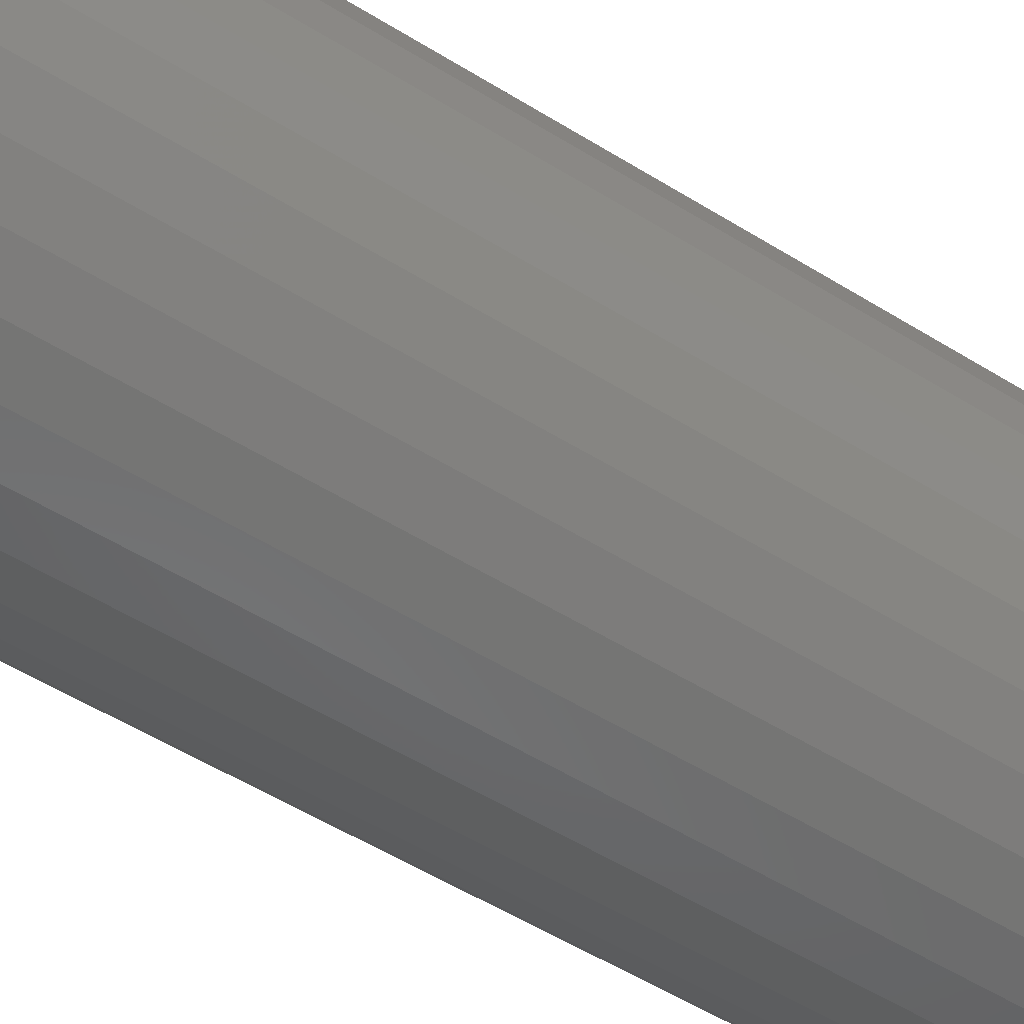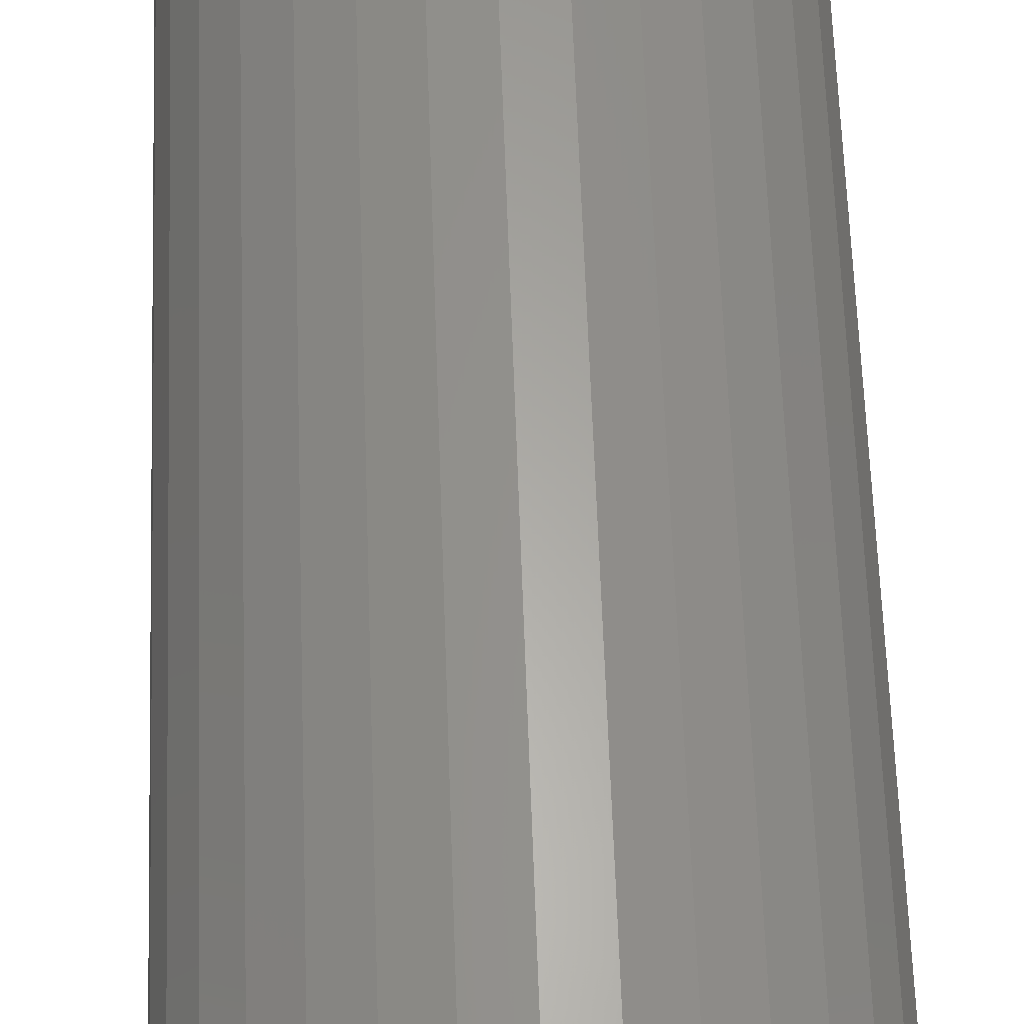
<metadata>
{"format":"stl","ext":"stl","renderer":"f3d","projection":"perspective","resolution":1024,"background":"white","views":[{"elev":-52.8,"azim":-123.9,"up":"+Z"},{"elev":62.2,"azim":178.0,"up":"+Z"}]}
</metadata>
<code>
# stl→obj: 320 verts, 636 faces
v 0.00148 7.888e-18 0.1187
v 0.02463 9.174e-18 0.1164
v -0.02167 6.603e-18 0.1164
v -0.04393 5.368e-18 0.1096
v 0.04689 1.041e-17 0.1096
v -0.06445 4.229e-18 0.09867
v 0.06741 1.155e-17 0.09867
v 0.04689 1.041e-17 -0.1096
v -0.04393 5.368e-18 -0.1096
v 0.06741 1.155e-17 -0.09867
v -0.02167 6.603e-18 -0.1164
v 0.02463 9.174e-18 -0.1164
v 0.00148 7.888e-18 -0.1187
v -0.06445 4.229e-18 -0.09867
v -0.08243 3.23e-18 -0.08391
v 0.08539 1.255e-17 -0.08391
v -0.09719 2.411e-18 -0.06593
v 0.1001 1.337e-17 -0.06593
v -0.1082 1.802e-18 -0.04541
v 0.1111 1.397e-17 -0.04541
v -0.1149 1.428e-18 -0.02315
v 0.1179 1.435e-17 -0.02315
v -0.1172 1.301e-18 -5.491e-17
v 0.1201 1.448e-17 -6.034e-17
v -0.1149 1.428e-18 0.02315
v 0.1179 1.435e-17 0.02315
v -0.1082 1.802e-18 0.04541
v 0.1111 1.397e-17 0.04541
v -0.09719 2.411e-18 0.06593
v 0.1001 1.337e-17 0.06593
v -0.08243 3.23e-18 0.08391
v 0.08539 1.255e-17 0.08391
v 0.1436 -0.02344 -1.784e-16
v 0.1436 -0.75 -1.74e-17
v 0.1409 -0.02344 -0.02772
v 0.1409 -0.75 -0.02772
v 0.1328 -0.02344 -0.05438
v 0.1328 -0.75 -0.05438
v 0.1196 -0.02344 -0.07895
v 0.1196 -0.75 -0.07895
v 0.102 -0.02344 -0.1005
v 0.102 -0.75 -0.1005
v 0.08043 -0.02344 -0.1182
v 0.08043 -0.75 -0.1182
v 0.05586 -0.02344 -0.1313
v 0.05586 -0.75 -0.1313
v 0.0292 -0.02344 -0.1394
v 0.0292 -0.75 -0.1394
v 0.00148 -0.02344 -0.1421
v 0.00148 -0.75 -0.1421
v -0.02624 -0.02344 -0.1394
v -0.02624 -0.75 -0.1394
v -0.0529 -0.02344 -0.1313
v -0.0529 -0.75 -0.1313
v -0.07747 -0.02344 -0.1182
v -0.07747 -0.75 -0.1182
v -0.099 -0.02344 -0.1005
v -0.099 -0.75 -0.1005
v -0.1167 -0.02344 -0.07895
v -0.1167 -0.75 -0.07895
v -0.1298 -0.02344 -0.05438
v -0.1298 -0.75 -0.05438
v -0.1379 -0.02344 -0.02772
v -0.1379 -0.75 -0.02772
v -0.1406 -0.02344 1.74e-17
v -0.1406 -0.75 1.74e-17
v -0.1379 -0.02344 0.02772
v -0.1379 -0.75 0.02772
v -0.1298 -0.02344 0.05438
v -0.1298 -0.75 0.05438
v -0.1167 -0.02344 0.07895
v -0.1167 -0.75 0.07895
v -0.099 -0.02344 0.1005
v -0.099 -0.75 0.1005
v -0.07747 -0.02344 0.1182
v -0.07747 -0.75 0.1182
v -0.0529 -0.02344 0.1313
v -0.0529 -0.75 0.1313
v -0.02624 -0.02344 0.1394
v -0.02624 -0.75 0.1394
v 0.00148 -0.02344 0.1421
v 0.00148 -0.75 0.1421
v 0.0292 -0.02344 0.1394
v 0.0292 -0.75 0.1394
v 0.05586 -0.02344 0.1313
v 0.05586 -0.75 0.1313
v 0.08043 -0.02344 0.1182
v 0.08043 -0.75 0.1182
v 0.102 -0.02344 0.1005
v 0.102 -0.75 0.1005
v 0.1196 -0.02344 0.07895
v 0.1196 -0.75 0.07895
v 0.1328 -0.02344 0.05438
v 0.1328 -0.75 0.05438
v 0.1409 -0.02344 0.02772
v 0.1409 -0.75 0.02772
v -0.1402 -0.01887 -4.163e-17
v -0.1375 -0.01887 0.02764
v -0.1388 -0.01447 -4.857e-17
v -0.1361 -0.01447 0.02738
v -0.1367 -0.01042 -4.163e-17
v -0.134 -0.01042 0.02695
v -0.1338 -0.006865 -4.857e-17
v -0.1312 -0.006865 0.02638
v -0.1302 -0.00395 -4.163e-17
v -0.1277 -0.00395 0.02569
v -0.1262 -0.001784 -4.163e-17
v -0.1237 -0.001784 0.0249
v -0.1218 -0.0004503 -3.469e-17
v -0.1194 -0.0004503 0.02404
v 0.1404 -0.01887 0.02764
v 0.1431 -0.01887 -1.388e-16
v 0.1391 -0.01447 0.02738
v 0.1418 -0.01447 -1.318e-16
v 0.137 -0.01042 0.02695
v 0.1396 -0.01042 -1.249e-16
v 0.1341 -0.006865 0.02638
v 0.1367 -0.006865 -1.249e-16
v 0.1306 -0.00395 0.02569
v 0.1332 -0.00395 -1.249e-16
v 0.1267 -0.001784 0.0249
v 0.1291 -0.001784 -1.249e-16
v 0.1224 -0.0004503 0.02404
v 0.1247 -0.0004503 -1.18e-16
v 0.1324 -0.01887 0.05421
v 0.1311 -0.01447 0.0537
v 0.1291 -0.01042 0.05287
v 0.1264 -0.006865 0.05175
v 0.1231 -0.00395 0.0504
v 0.1194 -0.001784 0.04884
v 0.1153 -0.0004503 0.04716
v 0.1193 -0.01887 0.0787
v 0.1182 -0.01447 0.07796
v 0.1164 -0.01042 0.07675
v 0.1139 -0.006865 0.07514
v 0.111 -0.00395 0.07316
v 0.1076 -0.001784 0.07091
v 0.104 -0.0004503 0.06847
v 0.1016 -0.01887 0.1002
v 0.1007 -0.01447 0.09922
v 0.09917 -0.01042 0.09769
v 0.09711 -0.006865 0.09563
v 0.0946 -0.00395 0.09312
v 0.09173 -0.001784 0.09025
v 0.08862 -0.0004503 0.08714
v 0.08018 -0.01887 0.1178
v 0.07944 -0.01447 0.1167
v 0.07824 -0.01042 0.1149
v 0.07662 -0.006865 0.1124
v 0.07464 -0.00395 0.1095
v 0.07239 -0.001784 0.1061
v 0.06995 -0.0004503 0.1025
v 0.05569 -0.01887 0.1309
v 0.05518 -0.01447 0.1296
v 0.05435 -0.01042 0.1276
v 0.05323 -0.006865 0.1249
v 0.05188 -0.00395 0.1217
v 0.05032 -0.001784 0.1179
v 0.04864 -0.0004503 0.1139
v 0.02912 -0.01887 0.1389
v 0.02886 -0.01447 0.1376
v 0.02843 -0.01042 0.1355
v 0.02786 -0.006865 0.1326
v 0.02717 -0.00395 0.1292
v 0.02638 -0.001784 0.1252
v 0.02552 -0.0004503 0.1209
v 0.00148 -0.01887 0.1417
v 0.00148 -0.01447 0.1403
v 0.00148 -0.01042 0.1382
v 0.00148 -0.006865 0.1352
v 0.00148 -0.00395 0.1317
v 0.00148 -0.001784 0.1276
v 0.00148 -0.0004503 0.1232
v -0.02616 -0.01887 0.1389
v -0.0259 -0.01447 0.1376
v -0.02547 -0.01042 0.1355
v -0.0249 -0.006865 0.1326
v -0.02421 -0.00395 0.1292
v -0.02342 -0.001784 0.1252
v -0.02256 -0.0004503 0.1209
v -0.05273 -0.01887 0.1309
v -0.05222 -0.01447 0.1296
v -0.05139 -0.01042 0.1276
v -0.05027 -0.006865 0.1249
v -0.04891 -0.00395 0.1217
v -0.04736 -0.001784 0.1179
v -0.04568 -0.0004503 0.1139
v -0.07722 -0.01887 0.1178
v -0.07648 -0.01447 0.1167
v -0.07527 -0.01042 0.1149
v -0.07366 -0.006865 0.1124
v -0.07168 -0.00395 0.1095
v -0.06943 -0.001784 0.1061
v -0.06699 -0.0004503 0.1025
v -0.09868 -0.01887 0.1002
v -0.09774 -0.01447 0.09922
v -0.09621 -0.01042 0.09769
v -0.09415 -0.006865 0.09563
v -0.09164 -0.00395 0.09312
v -0.08877 -0.001784 0.09025
v -0.08566 -0.0004503 0.08714
v -0.1163 -0.01887 0.0787
v -0.1152 -0.01447 0.07796
v -0.1134 -0.01042 0.07675
v -0.111 -0.006865 0.07514
v -0.108 -0.00395 0.07316
v -0.1046 -0.001784 0.07091
v -0.101 -0.0004503 0.06847
v -0.1294 -0.01887 0.05421
v -0.1282 -0.01447 0.0537
v -0.1262 -0.01042 0.05287
v -0.1235 -0.006865 0.05175
v -0.1202 -0.00395 0.0504
v -0.1164 -0.001784 0.04884
v -0.1124 -0.0004503 0.04716
v 0.1404 -0.01887 -0.02764
v 0.1391 -0.01447 -0.02738
v 0.137 -0.01042 -0.02695
v 0.1341 -0.006865 -0.02638
v 0.1306 -0.00395 -0.02569
v 0.1267 -0.001784 -0.0249
v 0.1224 -0.0004503 -0.02404
v -0.1375 -0.01887 -0.02764
v -0.1361 -0.01447 -0.02738
v -0.134 -0.01042 -0.02695
v -0.1312 -0.006865 -0.02638
v -0.1277 -0.00395 -0.02569
v -0.1237 -0.001784 -0.0249
v -0.1194 -0.0004503 -0.02404
v -0.1294 -0.01887 -0.05421
v -0.1282 -0.01447 -0.0537
v -0.1262 -0.01042 -0.05287
v -0.1235 -0.006865 -0.05175
v -0.1202 -0.00395 -0.0504
v -0.1164 -0.001784 -0.04884
v -0.1124 -0.0004503 -0.04716
v -0.1163 -0.01887 -0.0787
v -0.1152 -0.01447 -0.07796
v -0.1134 -0.01042 -0.07675
v -0.111 -0.006865 -0.07514
v -0.108 -0.00395 -0.07316
v -0.1046 -0.001784 -0.07091
v -0.101 -0.0004503 -0.06847
v -0.09868 -0.01887 -0.1002
v -0.09774 -0.01447 -0.09922
v -0.09621 -0.01042 -0.09769
v -0.09415 -0.006865 -0.09563
v -0.09164 -0.00395 -0.09312
v -0.08877 -0.001784 -0.09025
v -0.08566 -0.0004503 -0.08714
v -0.07722 -0.01887 -0.1178
v -0.07648 -0.01447 -0.1167
v -0.07527 -0.01042 -0.1149
v -0.07366 -0.006865 -0.1124
v -0.07168 -0.00395 -0.1095
v -0.06943 -0.001784 -0.1061
v -0.06699 -0.0004503 -0.1025
v -0.05273 -0.01887 -0.1309
v -0.05222 -0.01447 -0.1296
v -0.05139 -0.01042 -0.1276
v -0.05027 -0.006865 -0.1249
v -0.04891 -0.00395 -0.1217
v -0.04736 -0.001784 -0.1179
v -0.04568 -0.0004503 -0.1139
v -0.02616 -0.01887 -0.1389
v -0.0259 -0.01447 -0.1376
v -0.02547 -0.01042 -0.1355
v -0.0249 -0.006865 -0.1326
v -0.02421 -0.00395 -0.1292
v -0.02342 -0.001784 -0.1252
v -0.02256 -0.0004503 -0.1209
v 0.00148 -0.01887 -0.1417
v 0.00148 -0.01447 -0.1403
v 0.00148 -0.01042 -0.1382
v 0.00148 -0.006865 -0.1352
v 0.00148 -0.00395 -0.1317
v 0.00148 -0.001784 -0.1276
v 0.00148 -0.0004503 -0.1232
v 0.02912 -0.01887 -0.1389
v 0.02886 -0.01447 -0.1376
v 0.02843 -0.01042 -0.1355
v 0.02786 -0.006865 -0.1326
v 0.02717 -0.00395 -0.1292
v 0.02638 -0.001784 -0.1252
v 0.02552 -0.0004503 -0.1209
v 0.05569 -0.01887 -0.1309
v 0.05518 -0.01447 -0.1296
v 0.05435 -0.01042 -0.1276
v 0.05323 -0.006865 -0.1249
v 0.05188 -0.00395 -0.1217
v 0.05032 -0.001784 -0.1179
v 0.04864 -0.0004503 -0.1139
v 0.08018 -0.01887 -0.1178
v 0.07944 -0.01447 -0.1167
v 0.07824 -0.01042 -0.1149
v 0.07662 -0.006865 -0.1124
v 0.07464 -0.00395 -0.1095
v 0.07239 -0.001784 -0.1061
v 0.06995 -0.0004503 -0.1025
v 0.1016 -0.01887 -0.1002
v 0.1007 -0.01447 -0.09922
v 0.09917 -0.01042 -0.09769
v 0.09711 -0.006865 -0.09563
v 0.0946 -0.00395 -0.09312
v 0.09173 -0.001784 -0.09025
v 0.08862 -0.0004503 -0.08714
v 0.1193 -0.01887 -0.0787
v 0.1182 -0.01447 -0.07796
v 0.1164 -0.01042 -0.07675
v 0.1139 -0.006865 -0.07514
v 0.111 -0.00395 -0.07316
v 0.1076 -0.001784 -0.07091
v 0.104 -0.0004503 -0.06847
v 0.1324 -0.01887 -0.05421
v 0.1311 -0.01447 -0.0537
v 0.1291 -0.01042 -0.05287
v 0.1264 -0.006865 -0.05175
v 0.1231 -0.00395 -0.0504
v 0.1194 -0.001784 -0.04884
v 0.1153 -0.0004503 -0.04716
f 1 2 3
f 4 3 2
f 5 4 2
f 6 4 5
f 7 6 5
f 8 9 10
f 11 9 8
f 12 11 8
f 13 11 12
f 9 14 10
f 10 14 15
f 10 15 16
f 16 15 17
f 16 17 18
f 18 17 19
f 18 19 20
f 20 19 21
f 20 21 22
f 22 21 23
f 22 23 24
f 24 23 25
f 24 25 26
f 26 25 27
f 26 27 28
f 28 27 29
f 28 29 30
f 30 29 31
f 30 31 32
f 32 31 6
f 32 6 7
f 33 34 35
f 35 34 36
f 35 36 37
f 37 36 38
f 37 38 39
f 39 38 40
f 39 40 41
f 41 40 42
f 41 42 43
f 43 42 44
f 43 44 45
f 45 44 46
f 45 46 47
f 47 46 48
f 47 48 49
f 49 48 50
f 49 50 51
f 51 50 52
f 51 52 53
f 53 52 54
f 53 54 55
f 55 54 56
f 55 56 57
f 57 56 58
f 57 58 59
f 59 58 60
f 59 60 61
f 61 60 62
f 61 62 63
f 63 62 64
f 63 64 65
f 65 64 66
f 65 66 67
f 67 66 68
f 67 68 69
f 69 68 70
f 69 70 71
f 71 70 72
f 71 72 73
f 73 72 74
f 73 74 75
f 75 74 76
f 75 76 77
f 77 76 78
f 77 78 79
f 79 78 80
f 79 80 81
f 81 80 82
f 81 82 83
f 83 82 84
f 83 84 85
f 85 84 86
f 85 86 87
f 87 86 88
f 87 88 89
f 89 88 90
f 89 90 91
f 91 90 92
f 91 92 93
f 93 92 94
f 93 94 95
f 95 94 96
f 95 96 33
f 33 96 34
f 65 67 97
f 97 67 98
f 97 98 99
f 99 98 100
f 99 100 101
f 101 100 102
f 101 102 103
f 103 102 104
f 103 104 105
f 105 104 106
f 105 106 107
f 107 106 108
f 107 108 109
f 109 108 110
f 109 110 23
f 23 110 25
f 95 33 111
f 111 33 112
f 111 112 113
f 113 112 114
f 113 114 115
f 115 114 116
f 115 116 117
f 117 116 118
f 117 118 119
f 119 118 120
f 119 120 121
f 121 120 122
f 121 122 123
f 123 122 124
f 123 124 26
f 26 124 24
f 93 95 125
f 125 95 111
f 125 111 126
f 126 111 113
f 126 113 127
f 127 113 115
f 127 115 128
f 128 115 117
f 128 117 129
f 129 117 119
f 129 119 130
f 130 119 121
f 130 121 131
f 131 121 123
f 131 123 28
f 28 123 26
f 91 93 132
f 132 93 125
f 132 125 133
f 133 125 126
f 133 126 134
f 134 126 127
f 134 127 135
f 135 127 128
f 135 128 136
f 136 128 129
f 136 129 137
f 137 129 130
f 137 130 138
f 138 130 131
f 138 131 30
f 30 131 28
f 89 91 139
f 139 91 132
f 139 132 140
f 140 132 133
f 140 133 141
f 141 133 134
f 141 134 142
f 142 134 135
f 142 135 143
f 143 135 136
f 143 136 144
f 144 136 137
f 144 137 145
f 145 137 138
f 145 138 32
f 32 138 30
f 87 89 146
f 146 89 139
f 146 139 147
f 147 139 140
f 147 140 148
f 148 140 141
f 148 141 149
f 149 141 142
f 149 142 150
f 150 142 143
f 150 143 151
f 151 143 144
f 151 144 152
f 152 144 145
f 152 145 7
f 7 145 32
f 85 87 153
f 153 87 146
f 153 146 154
f 154 146 147
f 154 147 155
f 155 147 148
f 155 148 156
f 156 148 149
f 156 149 157
f 157 149 150
f 157 150 158
f 158 150 151
f 158 151 159
f 159 151 152
f 159 152 5
f 5 152 7
f 83 85 160
f 160 85 153
f 160 153 161
f 161 153 154
f 161 154 162
f 162 154 155
f 162 155 163
f 163 155 156
f 163 156 164
f 164 156 157
f 164 157 165
f 165 157 158
f 165 158 166
f 166 158 159
f 166 159 2
f 2 159 5
f 81 83 167
f 167 83 160
f 167 160 168
f 168 160 161
f 168 161 169
f 169 161 162
f 169 162 170
f 170 162 163
f 170 163 171
f 171 163 164
f 171 164 172
f 172 164 165
f 172 165 173
f 173 165 166
f 173 166 1
f 1 166 2
f 79 81 174
f 174 81 167
f 174 167 175
f 175 167 168
f 175 168 176
f 176 168 169
f 176 169 177
f 177 169 170
f 177 170 178
f 178 170 171
f 178 171 179
f 179 171 172
f 179 172 180
f 180 172 173
f 180 173 3
f 3 173 1
f 77 79 181
f 181 79 174
f 181 174 182
f 182 174 175
f 182 175 183
f 183 175 176
f 183 176 184
f 184 176 177
f 184 177 185
f 185 177 178
f 185 178 186
f 186 178 179
f 186 179 187
f 187 179 180
f 187 180 4
f 4 180 3
f 75 77 188
f 188 77 181
f 188 181 189
f 189 181 182
f 189 182 190
f 190 182 183
f 190 183 191
f 191 183 184
f 191 184 192
f 192 184 185
f 192 185 193
f 193 185 186
f 193 186 194
f 194 186 187
f 194 187 6
f 6 187 4
f 73 75 195
f 195 75 188
f 195 188 196
f 196 188 189
f 196 189 197
f 197 189 190
f 197 190 198
f 198 190 191
f 198 191 199
f 199 191 192
f 199 192 200
f 200 192 193
f 200 193 201
f 201 193 194
f 201 194 31
f 31 194 6
f 71 73 202
f 202 73 195
f 202 195 203
f 203 195 196
f 203 196 204
f 204 196 197
f 204 197 205
f 205 197 198
f 205 198 206
f 206 198 199
f 206 199 207
f 207 199 200
f 207 200 208
f 208 200 201
f 208 201 29
f 29 201 31
f 69 71 209
f 209 71 202
f 209 202 210
f 210 202 203
f 210 203 211
f 211 203 204
f 211 204 212
f 212 204 205
f 212 205 213
f 213 205 206
f 213 206 214
f 214 206 207
f 214 207 215
f 215 207 208
f 215 208 27
f 27 208 29
f 67 69 98
f 98 69 209
f 98 209 100
f 100 209 210
f 100 210 102
f 102 210 211
f 102 211 104
f 104 211 212
f 104 212 106
f 106 212 213
f 106 213 108
f 108 213 214
f 108 214 110
f 110 214 215
f 110 215 25
f 25 215 27
f 33 35 112
f 112 35 216
f 112 216 114
f 114 216 217
f 114 217 116
f 116 217 218
f 116 218 118
f 118 218 219
f 118 219 120
f 120 219 220
f 120 220 122
f 122 220 221
f 122 221 124
f 124 221 222
f 124 222 24
f 24 222 22
f 63 65 223
f 223 65 97
f 223 97 224
f 224 97 99
f 224 99 225
f 225 99 101
f 225 101 226
f 226 101 103
f 226 103 227
f 227 103 105
f 227 105 228
f 228 105 107
f 228 107 229
f 229 107 109
f 229 109 21
f 21 109 23
f 61 63 230
f 230 63 223
f 230 223 231
f 231 223 224
f 231 224 232
f 232 224 225
f 232 225 233
f 233 225 226
f 233 226 234
f 234 226 227
f 234 227 235
f 235 227 228
f 235 228 236
f 236 228 229
f 236 229 19
f 19 229 21
f 59 61 237
f 237 61 230
f 237 230 238
f 238 230 231
f 238 231 239
f 239 231 232
f 239 232 240
f 240 232 233
f 240 233 241
f 241 233 234
f 241 234 242
f 242 234 235
f 242 235 243
f 243 235 236
f 243 236 17
f 17 236 19
f 57 59 244
f 244 59 237
f 244 237 245
f 245 237 238
f 245 238 246
f 246 238 239
f 246 239 247
f 247 239 240
f 247 240 248
f 248 240 241
f 248 241 249
f 249 241 242
f 249 242 250
f 250 242 243
f 250 243 15
f 15 243 17
f 55 57 251
f 251 57 244
f 251 244 252
f 252 244 245
f 252 245 253
f 253 245 246
f 253 246 254
f 254 246 247
f 254 247 255
f 255 247 248
f 255 248 256
f 256 248 249
f 256 249 257
f 257 249 250
f 257 250 14
f 14 250 15
f 53 55 258
f 258 55 251
f 258 251 259
f 259 251 252
f 259 252 260
f 260 252 253
f 260 253 261
f 261 253 254
f 261 254 262
f 262 254 255
f 262 255 263
f 263 255 256
f 263 256 264
f 264 256 257
f 264 257 9
f 9 257 14
f 51 53 265
f 265 53 258
f 265 258 266
f 266 258 259
f 266 259 267
f 267 259 260
f 267 260 268
f 268 260 261
f 268 261 269
f 269 261 262
f 269 262 270
f 270 262 263
f 270 263 271
f 271 263 264
f 271 264 11
f 11 264 9
f 49 51 272
f 272 51 265
f 272 265 273
f 273 265 266
f 273 266 274
f 274 266 267
f 274 267 275
f 275 267 268
f 275 268 276
f 276 268 269
f 276 269 277
f 277 269 270
f 277 270 278
f 278 270 271
f 278 271 13
f 13 271 11
f 47 49 279
f 279 49 272
f 279 272 280
f 280 272 273
f 280 273 281
f 281 273 274
f 281 274 282
f 282 274 275
f 282 275 283
f 283 275 276
f 283 276 284
f 284 276 277
f 284 277 285
f 285 277 278
f 285 278 12
f 12 278 13
f 45 47 286
f 286 47 279
f 286 279 287
f 287 279 280
f 287 280 288
f 288 280 281
f 288 281 289
f 289 281 282
f 289 282 290
f 290 282 283
f 290 283 291
f 291 283 284
f 291 284 292
f 292 284 285
f 292 285 8
f 8 285 12
f 43 45 293
f 293 45 286
f 293 286 294
f 294 286 287
f 294 287 295
f 295 287 288
f 295 288 296
f 296 288 289
f 296 289 297
f 297 289 290
f 297 290 298
f 298 290 291
f 298 291 299
f 299 291 292
f 299 292 10
f 10 292 8
f 41 43 300
f 300 43 293
f 300 293 301
f 301 293 294
f 301 294 302
f 302 294 295
f 302 295 303
f 303 295 296
f 303 296 304
f 304 296 297
f 304 297 305
f 305 297 298
f 305 298 306
f 306 298 299
f 306 299 16
f 16 299 10
f 39 41 307
f 307 41 300
f 307 300 308
f 308 300 301
f 308 301 309
f 309 301 302
f 309 302 310
f 310 302 303
f 310 303 311
f 311 303 304
f 311 304 312
f 312 304 305
f 312 305 313
f 313 305 306
f 313 306 18
f 18 306 16
f 37 39 314
f 314 39 307
f 314 307 315
f 315 307 308
f 315 308 316
f 316 308 309
f 316 309 317
f 317 309 310
f 317 310 318
f 318 310 311
f 318 311 319
f 319 311 312
f 319 312 320
f 320 312 313
f 320 313 20
f 20 313 18
f 35 37 216
f 216 37 314
f 216 314 217
f 217 314 315
f 217 315 218
f 218 315 316
f 218 316 219
f 219 316 317
f 219 317 220
f 220 317 318
f 220 318 221
f 221 318 319
f 221 319 222
f 222 319 320
f 222 320 22
f 22 320 20
f 80 84 82
f 84 80 78
f 84 78 86
f 46 52 48
f 48 52 50
f 86 78 88
f 88 78 76
f 88 76 90
f 90 76 74
f 90 74 92
f 92 74 72
f 92 72 94
f 94 72 70
f 94 70 96
f 96 70 68
f 96 68 34
f 34 68 66
f 34 66 36
f 36 66 64
f 36 64 38
f 38 64 62
f 38 62 40
f 40 62 60
f 40 60 42
f 42 60 58
f 42 58 44
f 44 58 56
f 44 56 46
f 46 56 54
f 46 54 52

</code>
